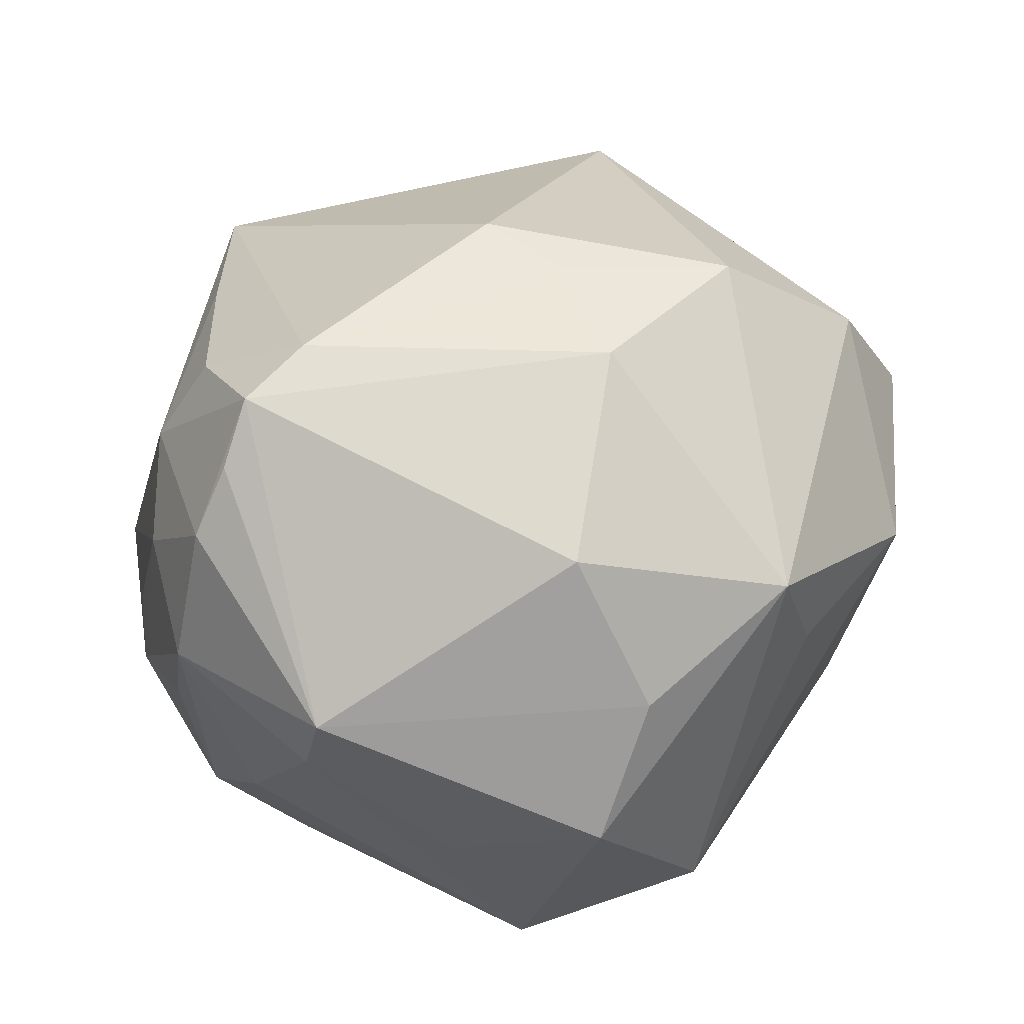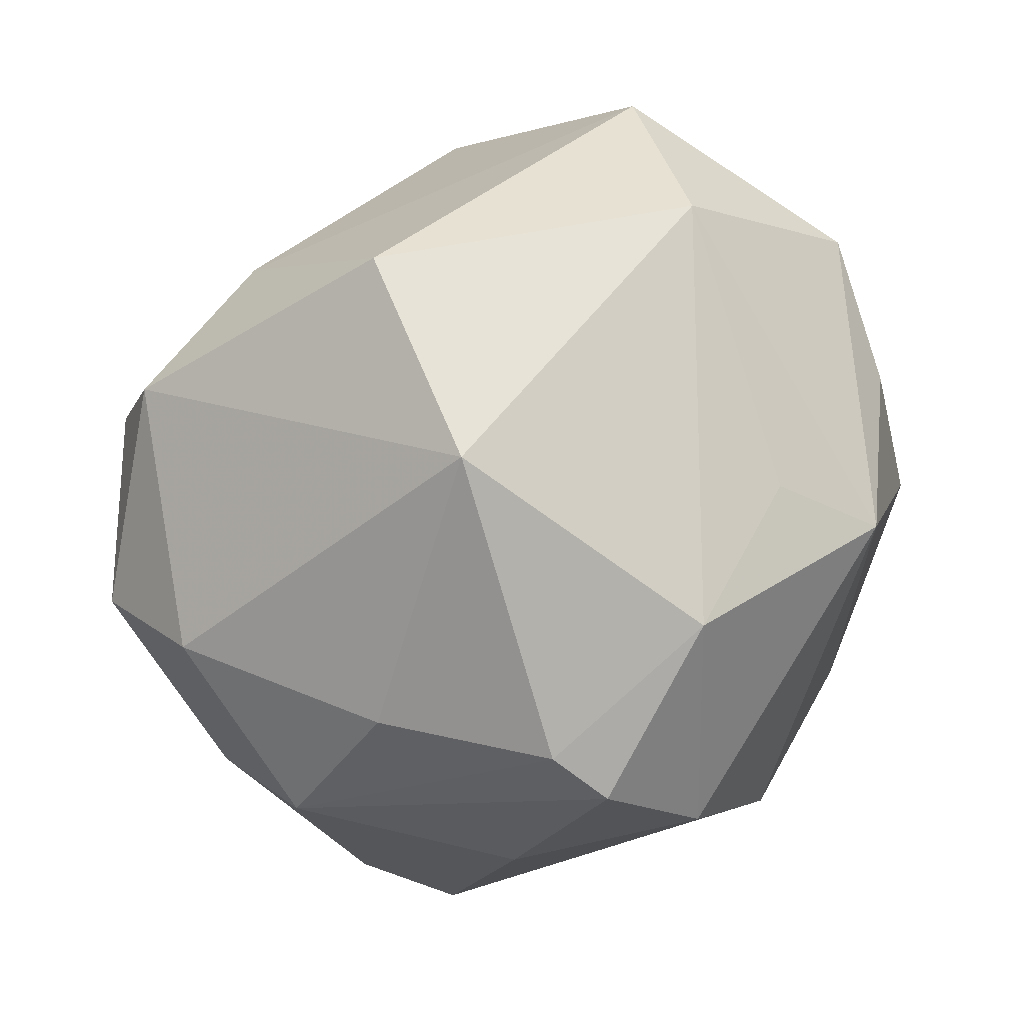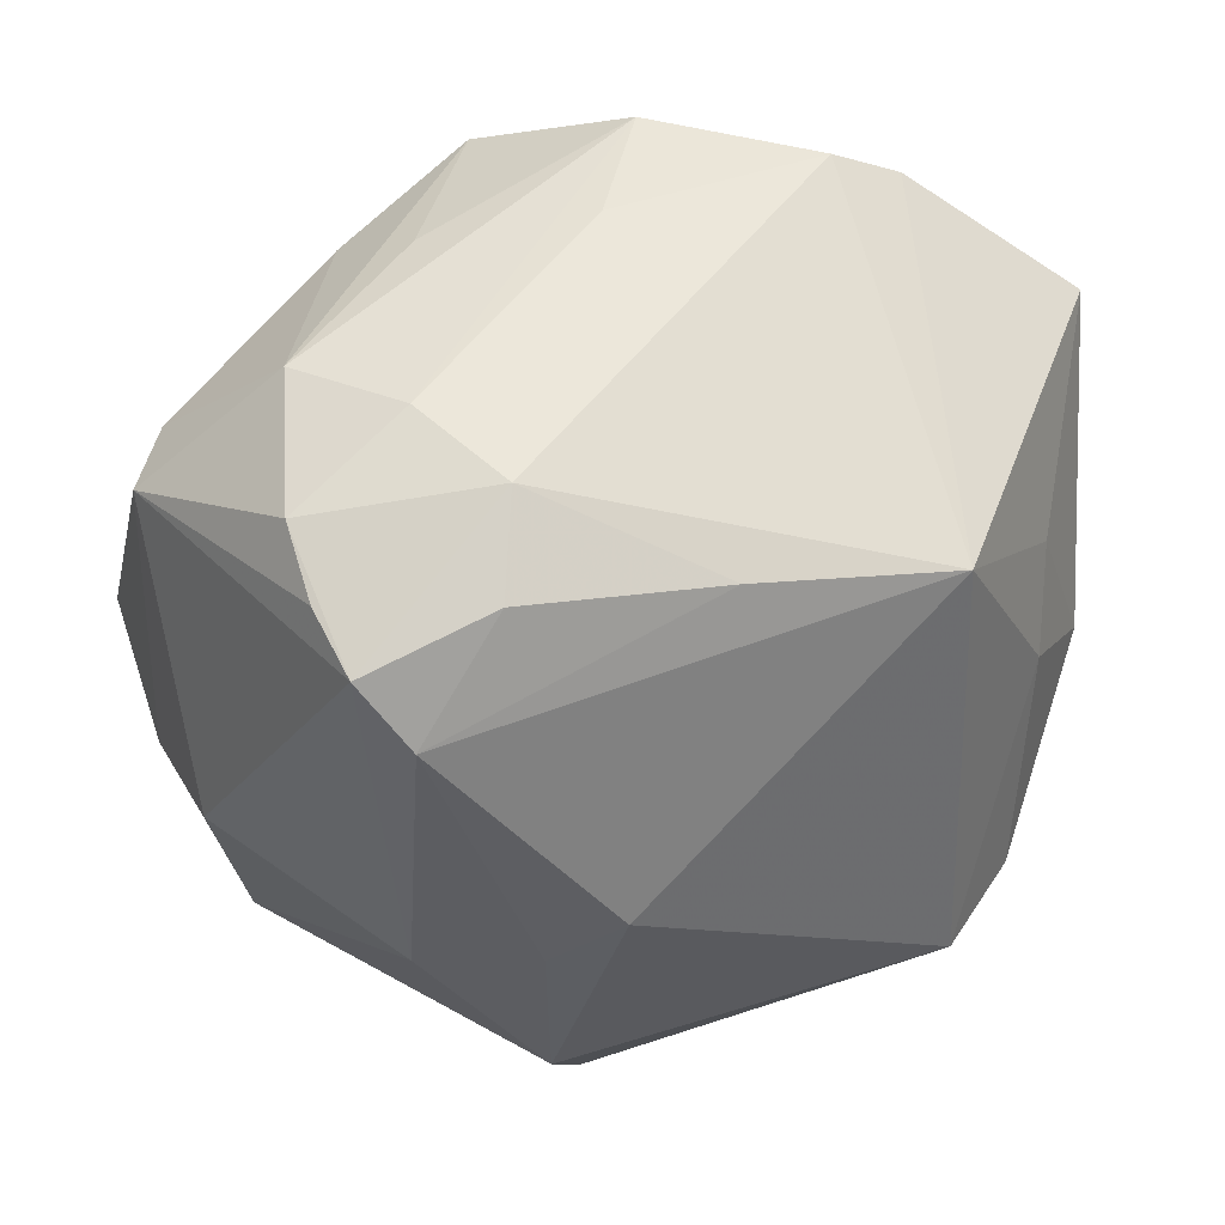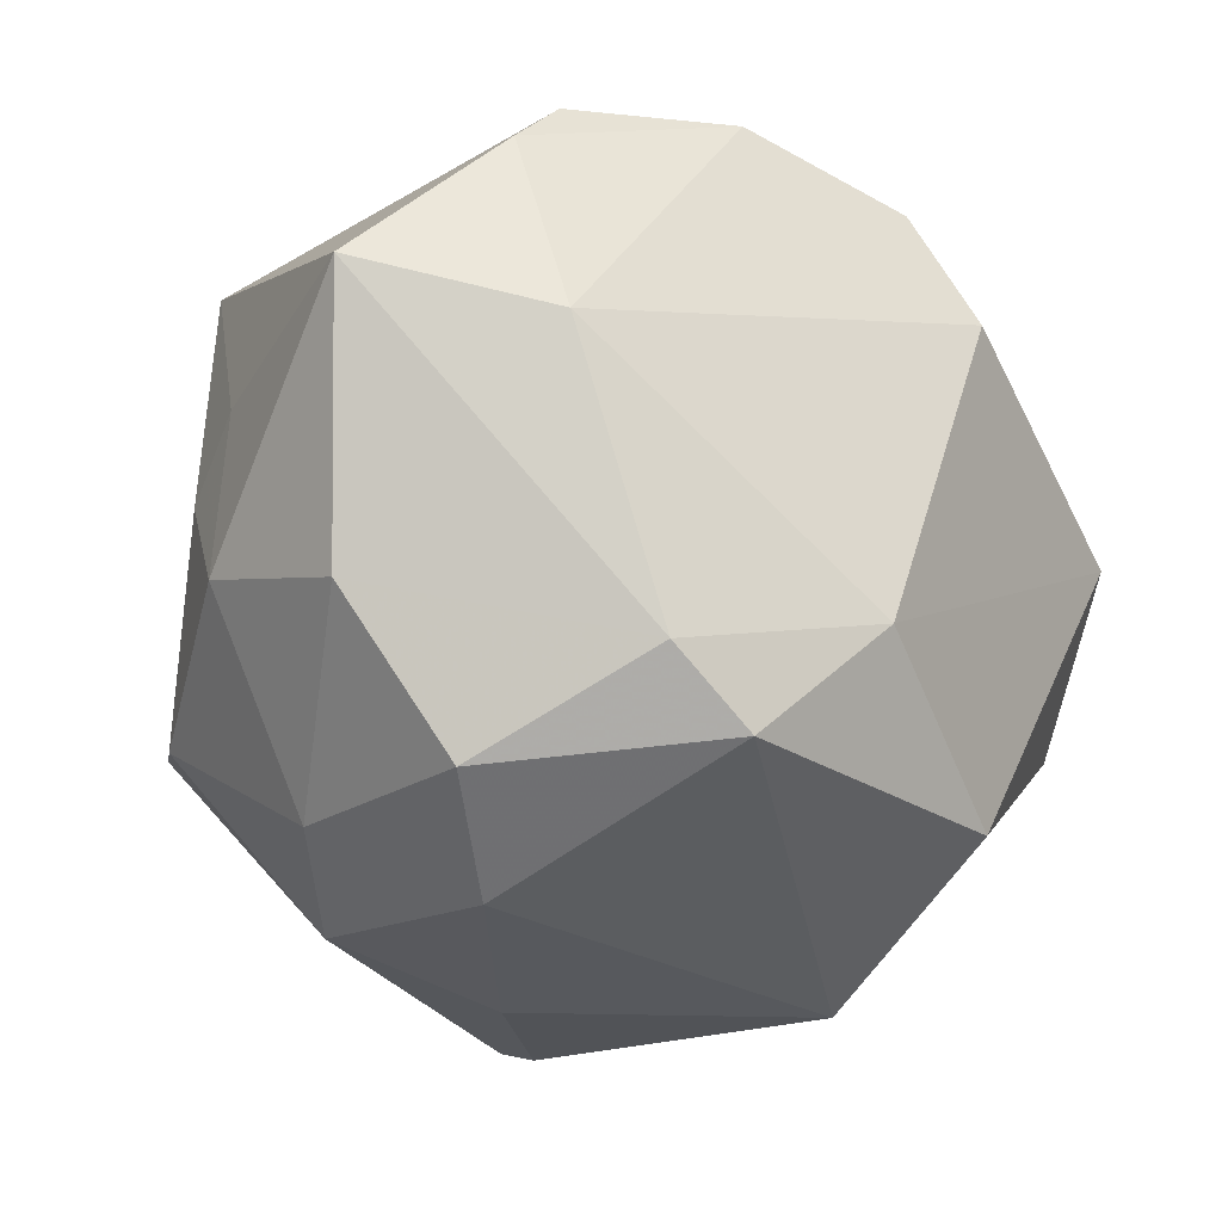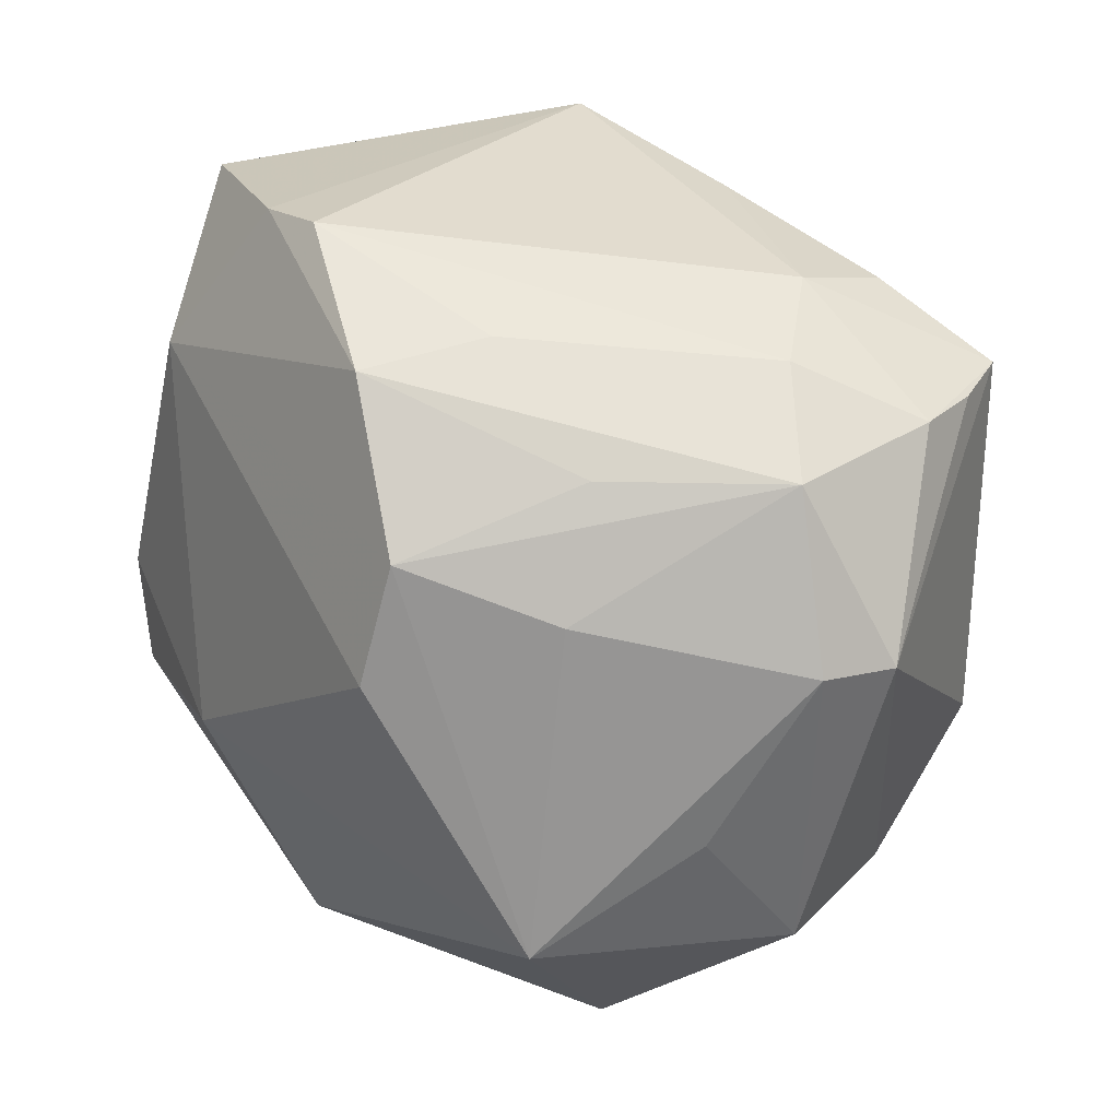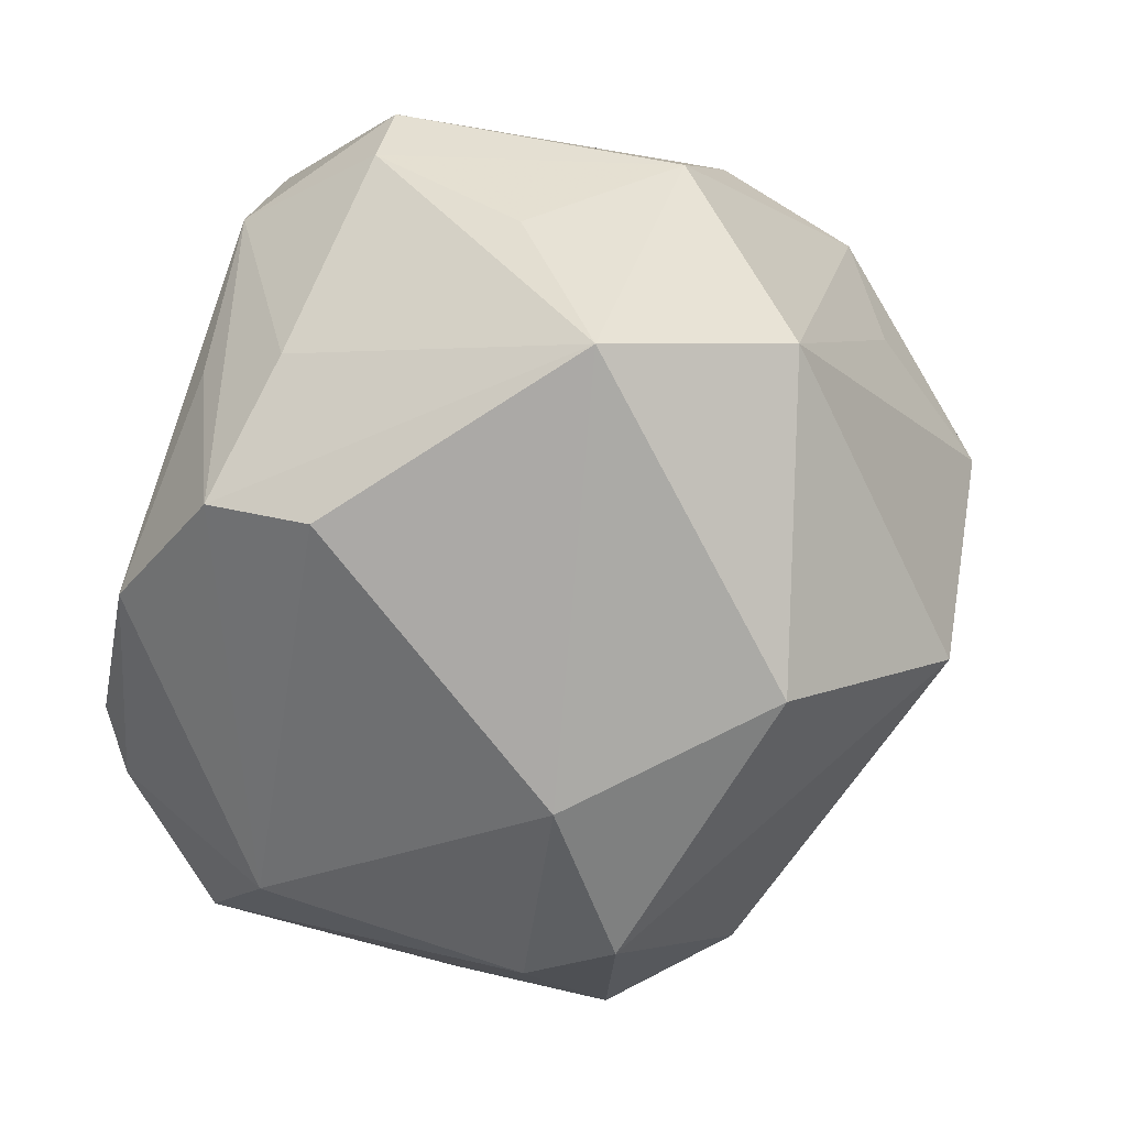
<metadata>
{"format":"obj","ext":"obj","renderer":"f3d","projection":"perspective","resolution":1024,"background":"white","views":[{"elev":28.2,"azim":-99.0,"up":"+Z"},{"elev":-67.2,"azim":-154.3,"up":"+Y"},{"elev":47.9,"azim":-12.6,"up":"+Y"},{"elev":-1.2,"azim":125.8,"up":"+Y"},{"elev":55.8,"azim":-135.1,"up":"+Y"},{"elev":-72.6,"azim":-102.2,"up":"+Z"}]}
</metadata>
<code>
v -0.02729 0.02877 0.03024
v -0.008307 -0.03797 0.02582
v -0.0185 0.03879 0.01045
v -0.03826 0.02509 -0.005542
v 0.03349 -0.00524 -0.0293
v -0.006576 0.03369 -0.02785
v -0.004334 -0.03957 -0.02118
v -0.02294 0.02256 0.03359
v 0.001432 0.04064 -0.007481
v -0.01193 0.03723 0.01959
v -0.04163 0.02409 0.0006139
v 0.04195 -0.01558 -0.0142
v 0.03488 0.006688 0.02157
v 0.04176 -2.521e-05 0.01327
v 0.02762 -0.01311 -0.03351
v -0.03085 0.001756 -0.03523
v 0.03043 -0.03149 0.00986
v -0.04313 -0.009164 0.000794
v -0.01285 -0.023 0.03494
v 0.005159 0.02994 0.02783
v -0.03318 -0.01694 -0.02778
v -0.0144 0.03211 0.02808
v -0.01338 -0.005237 0.03604
v 0.02239 0.04113 -0.009939
v -0.03716 0.01013 -0.01864
v 0.04477 0.02661 -0.003509
v -0.02026 0.02969 -0.01993
v 0.02463 -0.01641 0.03468
v 0.01171 -0.03436 0.0239
v -0.002541 -0.02234 -0.03823
v 0.02496 0.02685 0.02771
v 0.013 -0.003858 -0.03793
v 0.04606 -0.0001805 -0.004498
v -0.006521 0.001625 0.03876
v -0.01831 -0.04196 0.004142
v -0.03003 0.03448 0.0169
v 0.03791 -0.02119 0.005779
v 0.03437 0.02184 -0.02001
v 0.03662 0.01509 0.01551
v -0.03677 -0.02456 0.009616
v -0.0402 -0.002106 0.01631
v -0.01445 0.03734 -0.01092
v -0.008786 0.02347 -0.03442
v -0.02927 0.03127 0.02384
v -0.04485 -0.004089 -0.01358
v -0.02772 0.03709 0.002034
v 0.0005911 -0.04526 0.009469
v -0.02448 -0.008247 0.03129
v -0.02992 -0.02901 -0.0007329
v 0.02898 0.03781 -0.01003
v 0.03218 -0.01532 0.02723
v -0.002442 -0.04541 0.01577
v 0.03361 -0.02738 -0.01041
v 0.01611 -0.03871 0.001298
v 0.007027 0.04089 -0.0189
f 43 16 6
f 7 15 53
f 53 15 12
f 30 15 7
f 7 21 30
f 21 16 30
f 21 40 45
f 45 16 21
f 45 25 16
f 41 1 11
f 16 25 4
f 11 46 4
f 4 45 11
f 25 45 4
f 8 34 31
f 22 10 1
f 1 8 22
f 29 52 17
f 35 21 7
f 37 53 12
f 17 53 37
f 15 30 32
f 32 16 43
f 32 30 16
f 48 40 19
f 48 41 40
f 1 41 48
f 48 8 1
f 18 45 40
f 40 41 18
f 11 45 18
f 18 41 11
f 6 46 42
f 1 10 36
f 36 46 11
f 27 46 6
f 27 4 46
f 27 6 16
f 16 4 27
f 12 15 5
f 15 32 5
f 33 26 14
f 33 37 12
f 14 37 33
f 12 5 33
f 33 5 26
f 39 26 31
f 14 26 39
f 20 8 31
f 20 22 8
f 31 10 20
f 10 22 20
f 52 29 2
f 19 40 2
f 40 35 2
f 2 35 52
f 17 37 51
f 51 37 14
f 49 40 21
f 21 35 49
f 49 35 40
f 54 53 17
f 7 53 54
f 34 8 23
f 8 48 23
f 19 34 23
f 23 48 19
f 3 36 10
f 46 36 3
f 11 1 44
f 44 36 11
f 1 36 44
f 26 5 38
f 43 6 38
f 38 32 43
f 38 5 32
f 13 51 14
f 13 39 31
f 14 39 13
f 28 29 17
f 17 51 28
f 19 2 28
f 28 2 29
f 28 34 19
f 31 34 28
f 28 13 31
f 51 13 28
f 17 52 47
f 47 54 17
f 7 54 47
f 47 35 7
f 52 35 47
f 9 3 24
f 24 3 10
f 24 10 31
f 55 38 6
f 9 24 55
f 6 42 55
f 55 42 46
f 55 3 9
f 46 3 55
f 26 38 50
f 31 26 50
f 50 24 31
f 38 55 50
f 50 55 24

</code>
